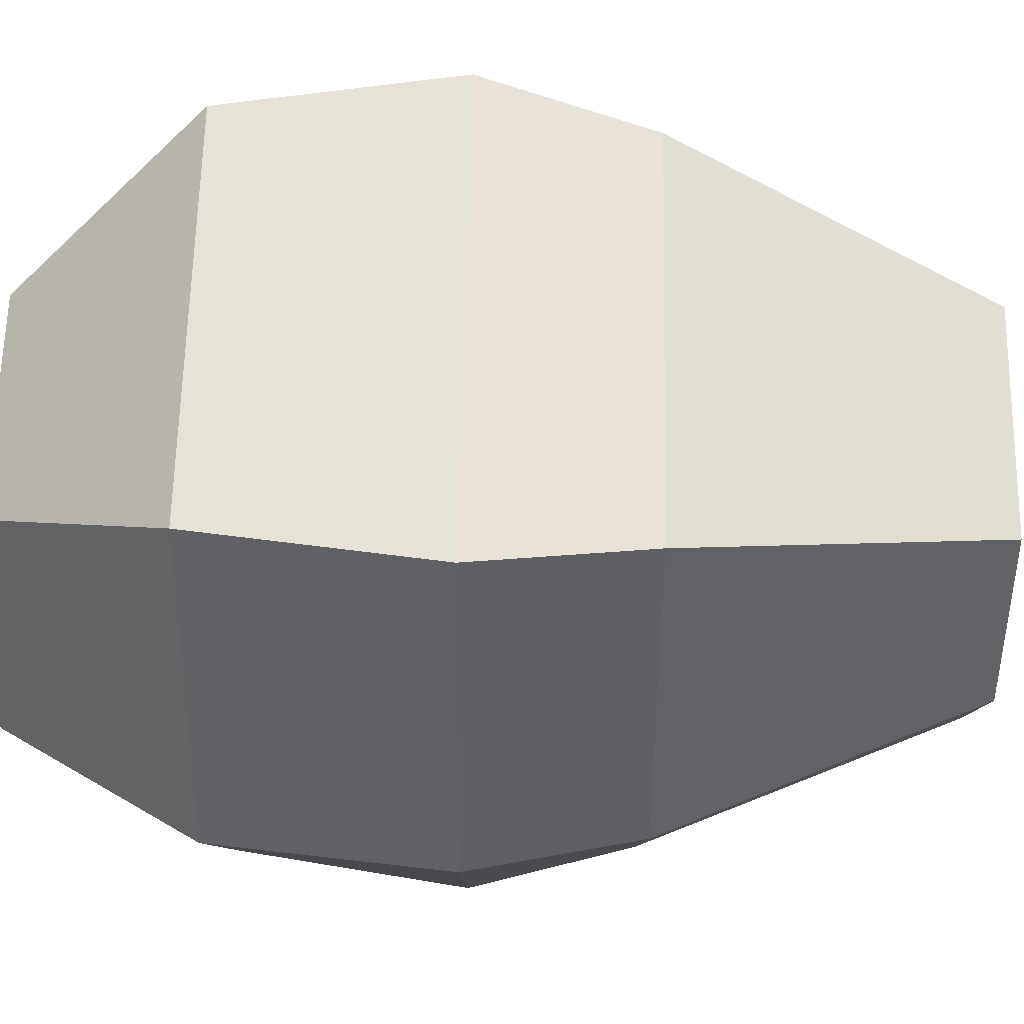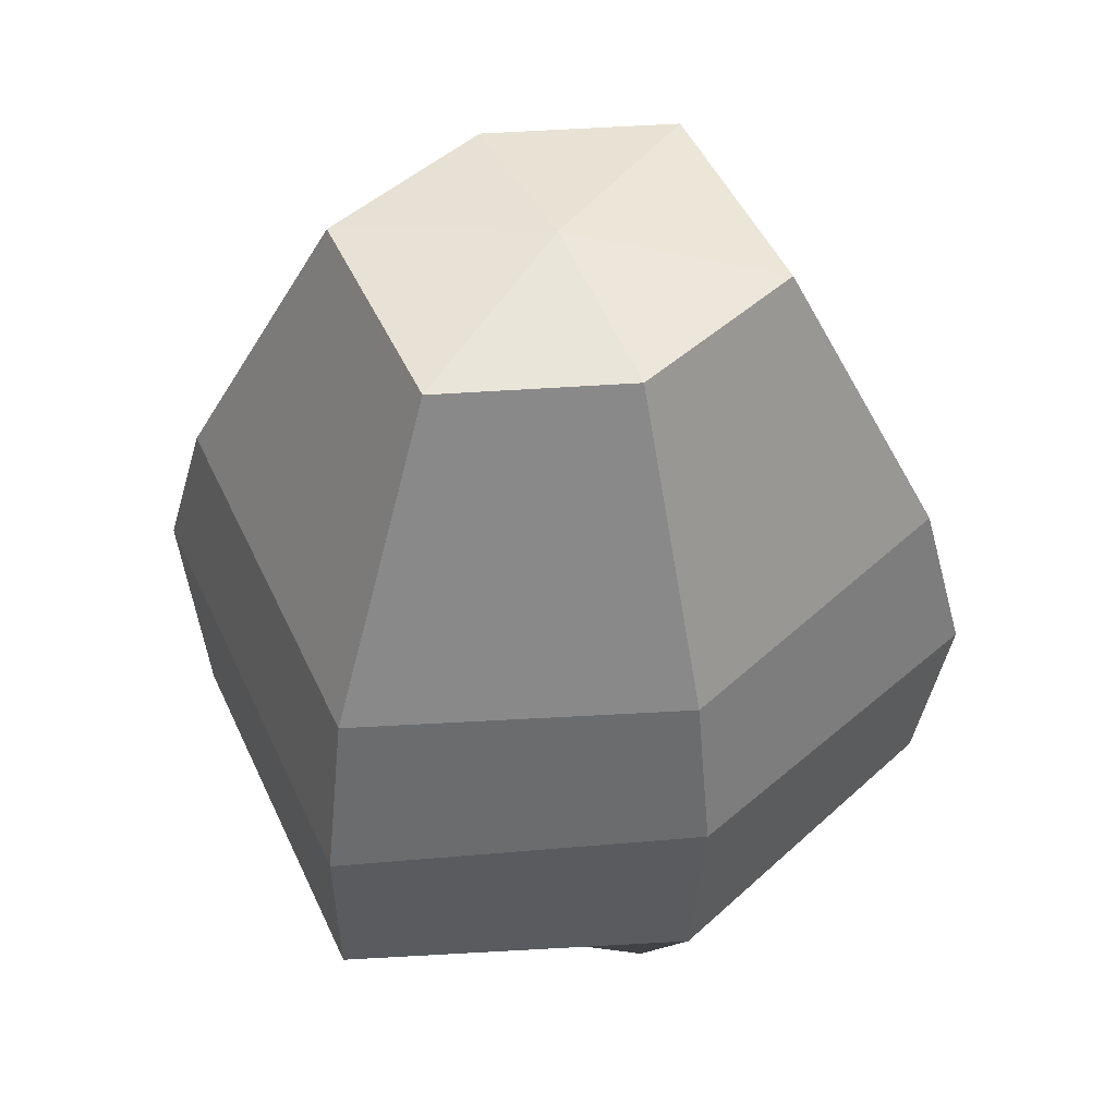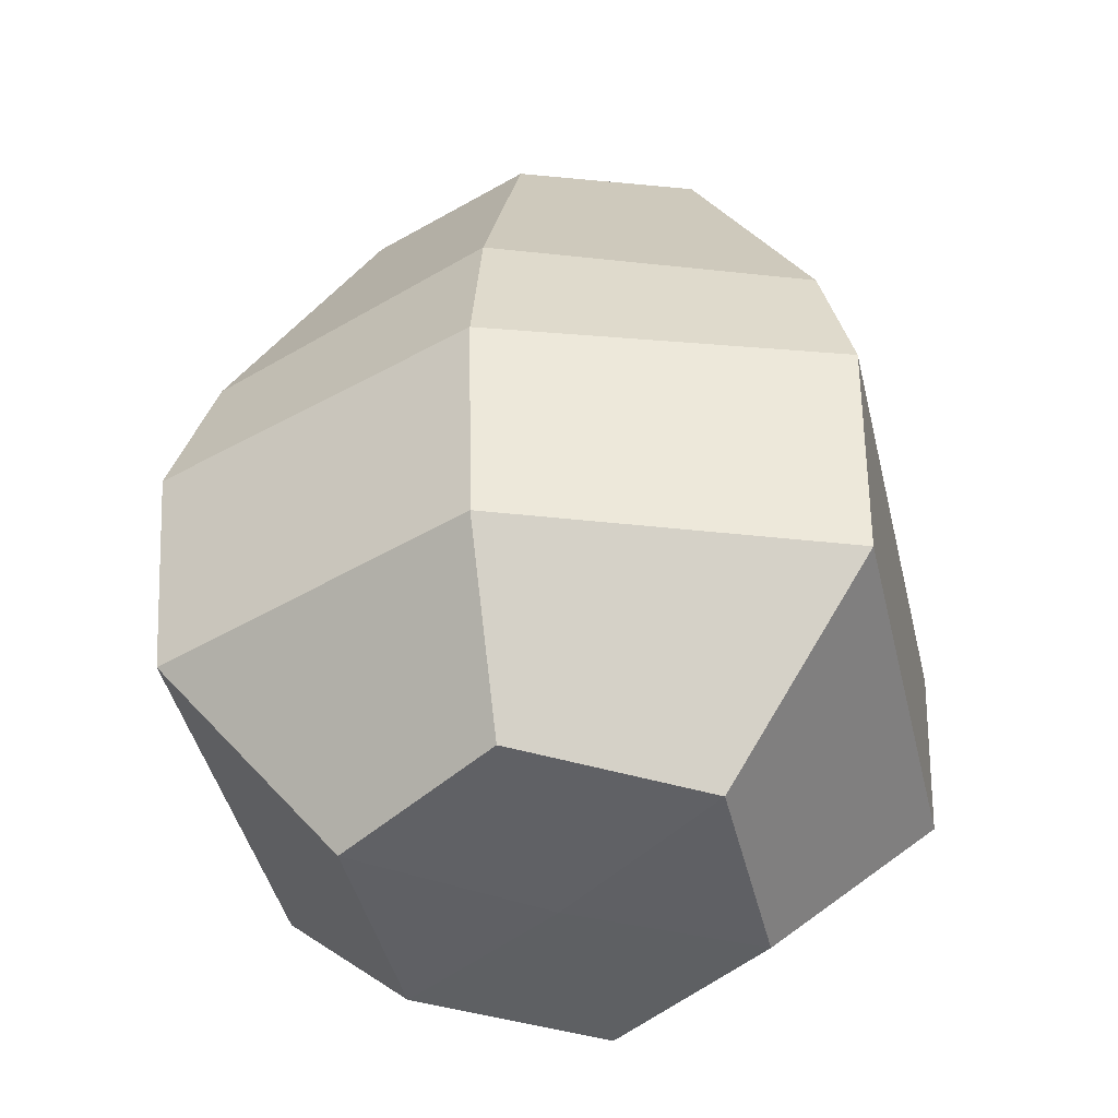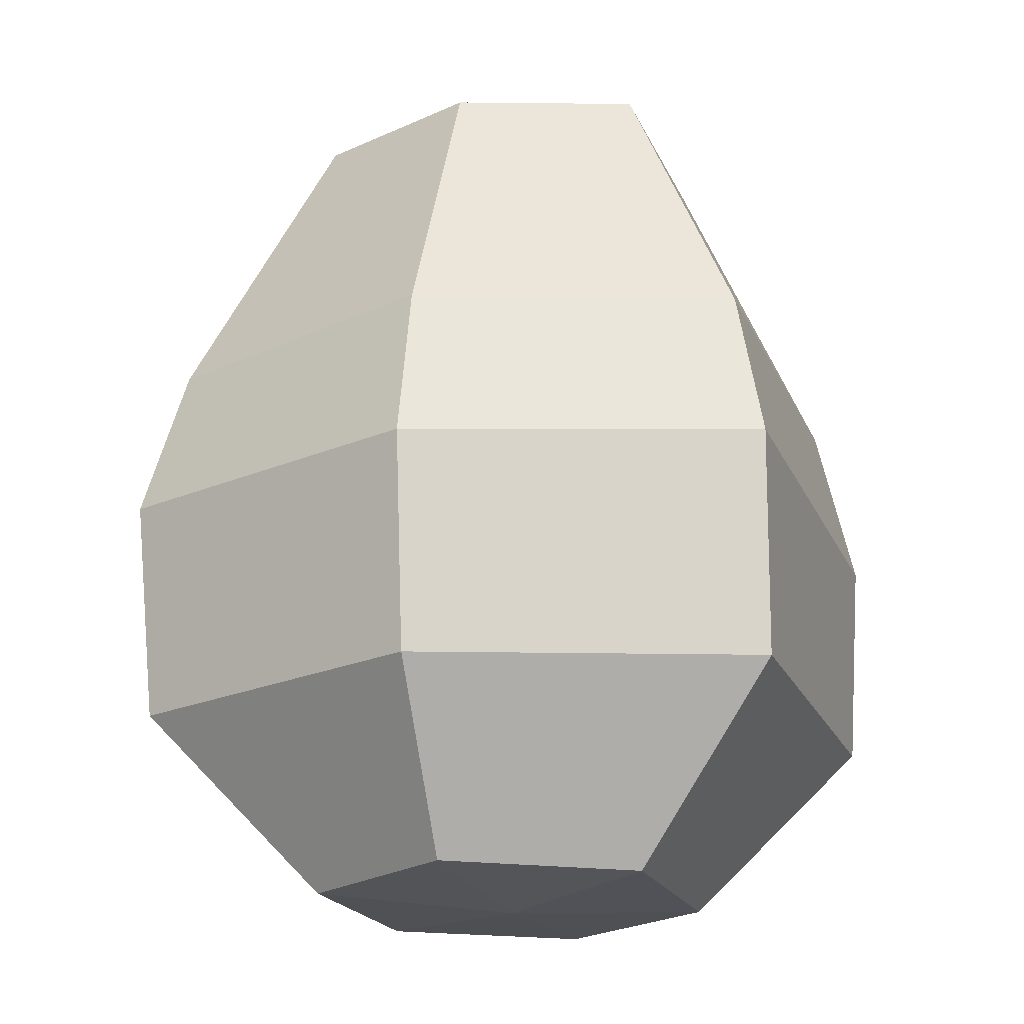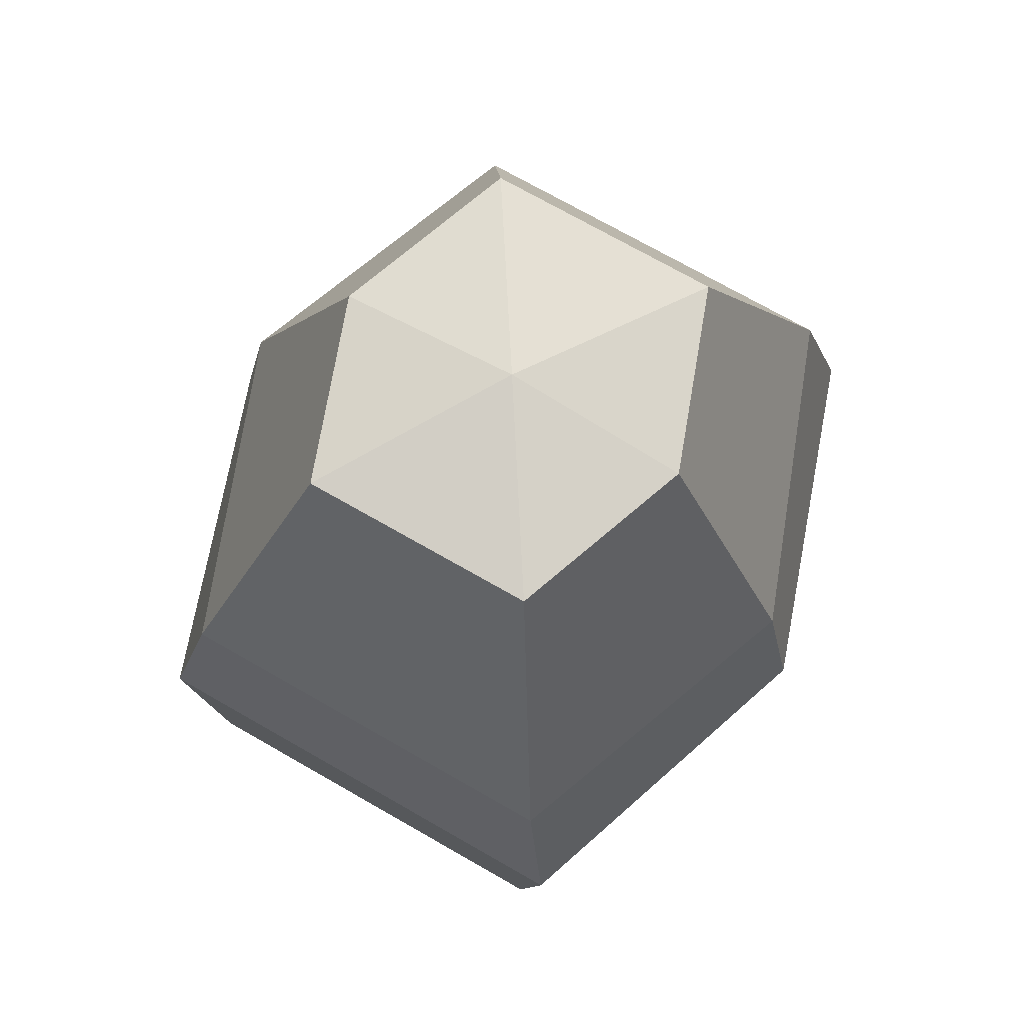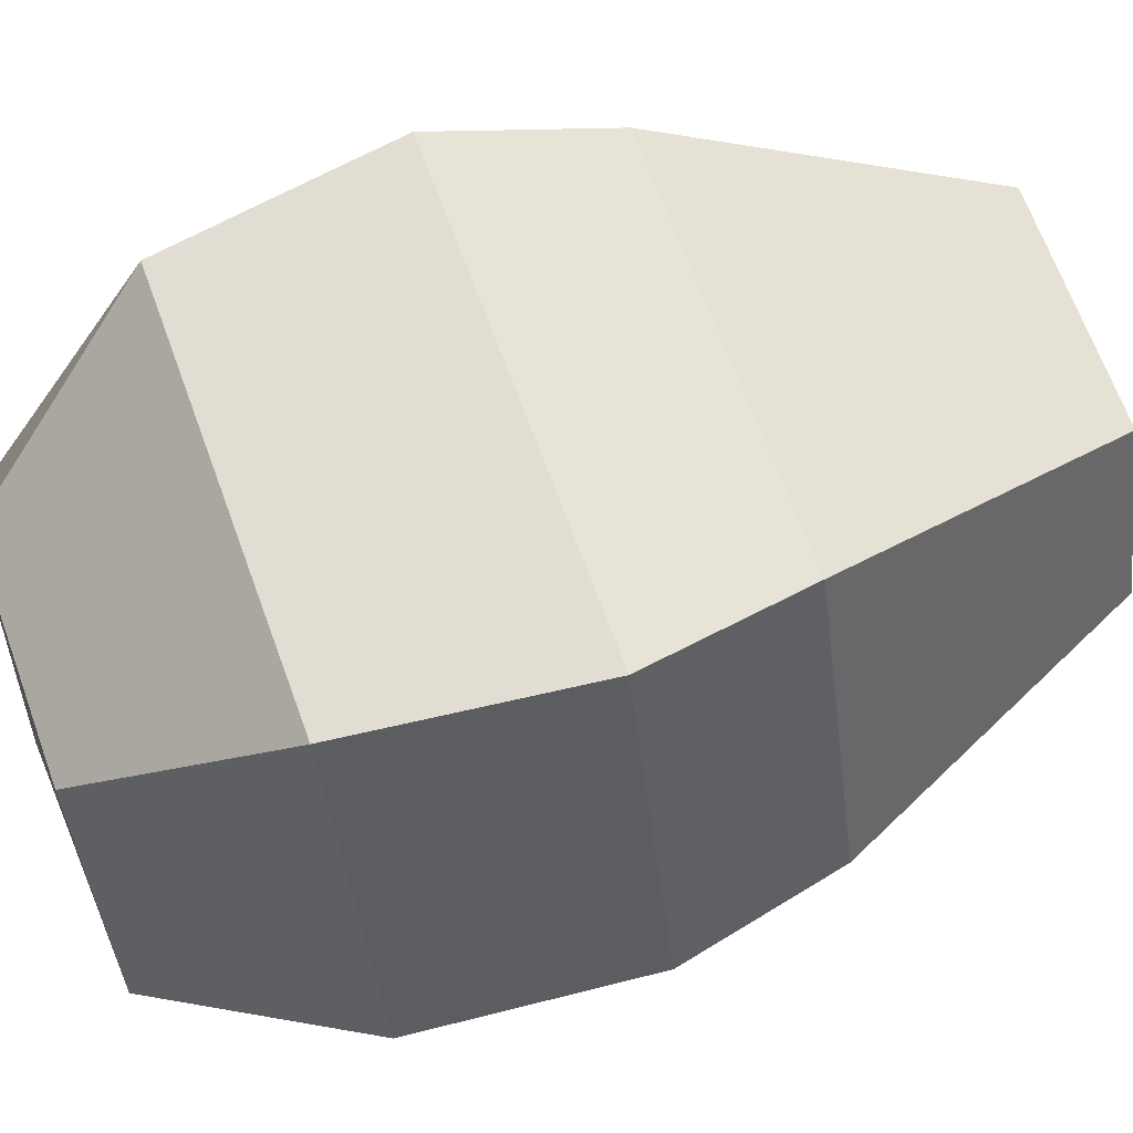
<metadata>
{"format":"obj","ext":"obj","renderer":"f3d","projection":"perspective","resolution":1024,"background":"white","views":[{"elev":61.4,"azim":91.2,"up":"+Z"},{"elev":49.8,"azim":-114.3,"up":"+Y"},{"elev":-45.2,"azim":103.6,"up":"+Y"},{"elev":-20.8,"azim":108.9,"up":"+Y"},{"elev":73.5,"azim":29.7,"up":"+Y"},{"elev":66.5,"azim":70.1,"up":"+Z"}]}
</metadata>
<code>
g default
v -2.976 0.7583 -0.4754
v -3.587 0.7583 -0.4754
v -3.891 0.7583 -0
v -3.587 0.7583 0.4754
v -2.976 0.7583 0.4754
v -2.671 0.7583 0
v -2.732 1.252 -0.9082
v -3.831 1.252 -0.9082
v -4.175 1.252 -0
v -3.831 1.252 0.9082
v -2.732 1.252 0.9082
v -2.388 1.252 -0
v -2.649 1.859 -0.9348
v -3.914 1.859 -0.9348
v -4.234 1.859 -0
v -3.914 1.859 0.9348
v -2.649 1.859 0.9348
v -2.328 1.859 0
v -2.74 2.3 -0.8446
v -3.823 2.3 -0.8446
v -4.142 2.3 -0
v -3.823 2.3 0.8446
v -2.74 2.3 0.8446
v -2.421 2.3 0
v -2.969 3.126 -0.4876
v -3.594 3.126 -0.4876
v -3.771 3.126 -0
v -3.594 3.126 0.4876
v -2.969 3.126 0.4876
v -2.792 3.126 0
v -3.281 0.7287 0
v -3.281 3.196 0
g pSphere4
f 1 2 8 7
f 2 3 9 8
f 3 4 10 9
f 4 5 11 10
f 5 6 12 11
f 6 1 7 12
f 7 8 14 13
f 8 9 15 14
f 9 10 16 15
f 10 11 17 16
f 11 12 18 17
f 12 7 13 18
f 13 14 20 19
f 14 15 21 20
f 15 16 22 21
f 16 17 23 22
f 17 18 24 23
f 18 13 19 24
f 19 20 26 25
f 20 21 27 26
f 21 22 28 27
f 22 23 29 28
f 23 24 30 29
f 24 19 25 30
f 2 1 31
f 3 2 31
f 4 3 31
f 5 4 31
f 6 5 31
f 1 6 31
f 25 26 32
f 26 27 32
f 27 28 32
f 28 29 32
f 29 30 32
f 30 25 32
g default
v -2.976 0.7583 -0.4754
v -3.587 0.7583 -0.4754
v -3.891 0.7583 -0
v -3.587 0.7583 0.4754
v -2.976 0.7583 0.4754
v -2.671 0.7583 0
v -2.732 1.252 -0.9082
v -3.831 1.252 -0.9082
v -4.175 1.252 -0
v -3.831 1.252 0.9082
v -2.732 1.252 0.9082
v -2.388 1.252 -0
v -2.649 1.859 -0.9348
v -3.914 1.859 -0.9348
v -4.234 1.859 -0
v -3.914 1.859 0.9348
v -2.649 1.859 0.9348
v -2.328 1.859 0
v -2.74 2.3 -0.8446
v -3.823 2.3 -0.8446
v -4.142 2.3 -0
v -3.823 2.3 0.8446
v -2.74 2.3 0.8446
v -2.421 2.3 0
v -2.969 3.126 -0.4876
v -3.594 3.126 -0.4876
v -3.771 3.126 -0
v -3.594 3.126 0.4876
v -2.969 3.126 0.4876
v -2.792 3.126 0
v -3.281 0.7287 0
v -3.281 3.196 0
g pSphere4
f 33 34 40 39
f 34 35 41 40
f 35 36 42 41
f 36 37 43 42
f 37 38 44 43
f 38 33 39 44
f 39 40 46 45
f 40 41 47 46
f 41 42 48 47
f 42 43 49 48
f 43 44 50 49
f 44 39 45 50
f 45 46 52 51
f 46 47 53 52
f 47 48 54 53
f 48 49 55 54
f 49 50 56 55
f 50 45 51 56
f 51 52 58 57
f 52 53 59 58
f 53 54 60 59
f 54 55 61 60
f 55 56 62 61
f 56 51 57 62
f 34 33 63
f 35 34 63
f 36 35 63
f 37 36 63
f 38 37 63
f 33 38 63
f 57 58 64
f 58 59 64
f 59 60 64
f 60 61 64
f 61 62 64
f 62 57 64

</code>
